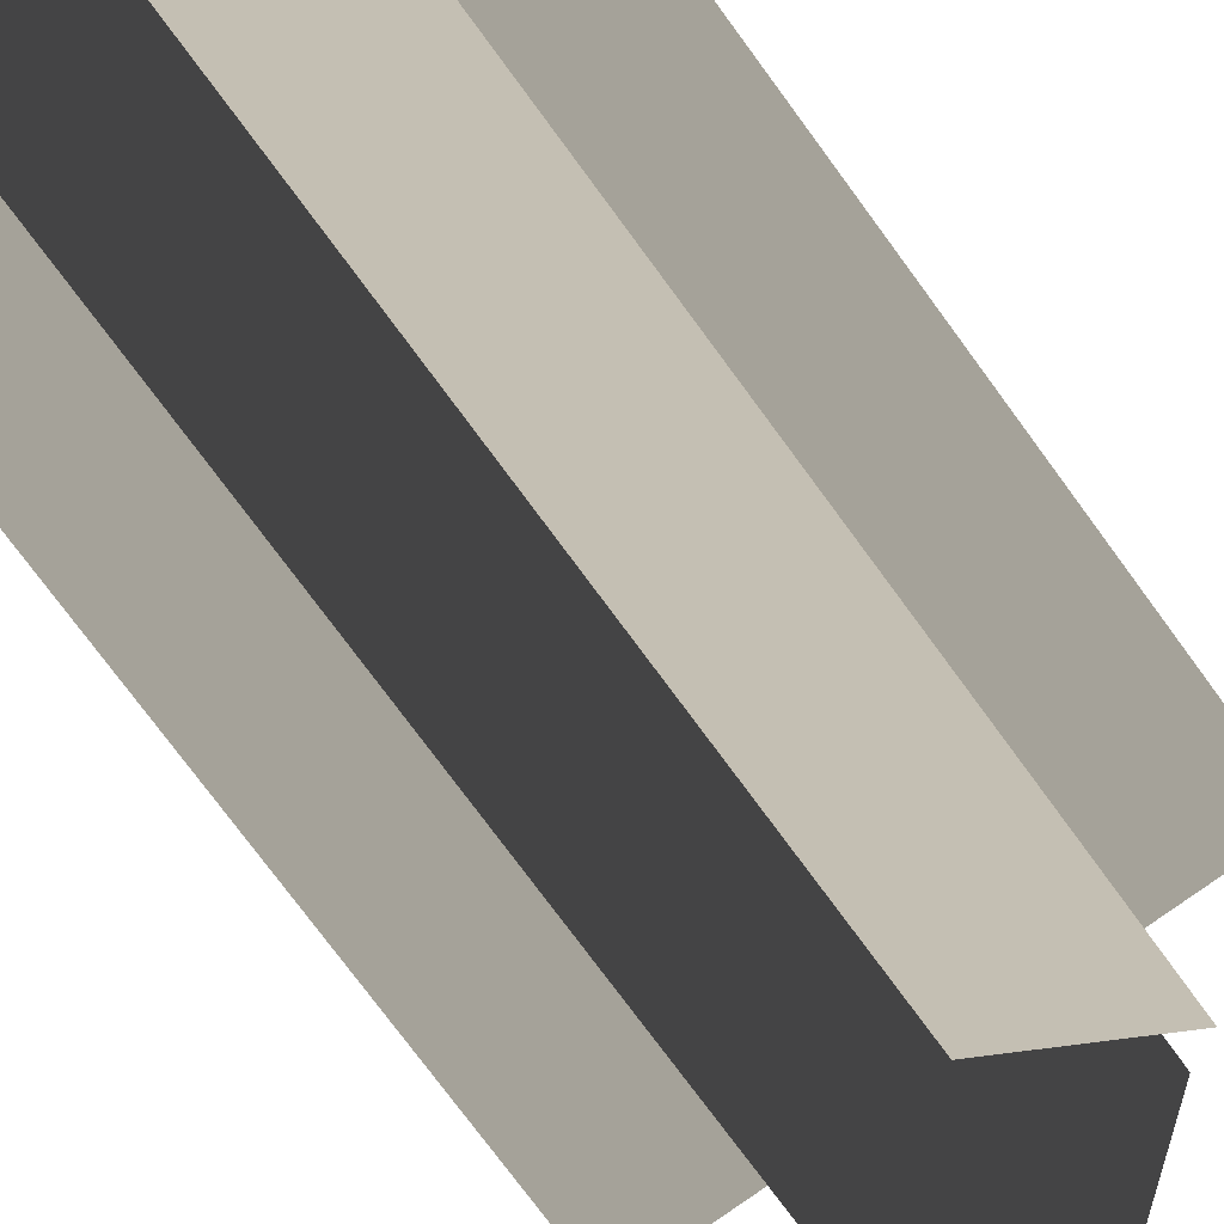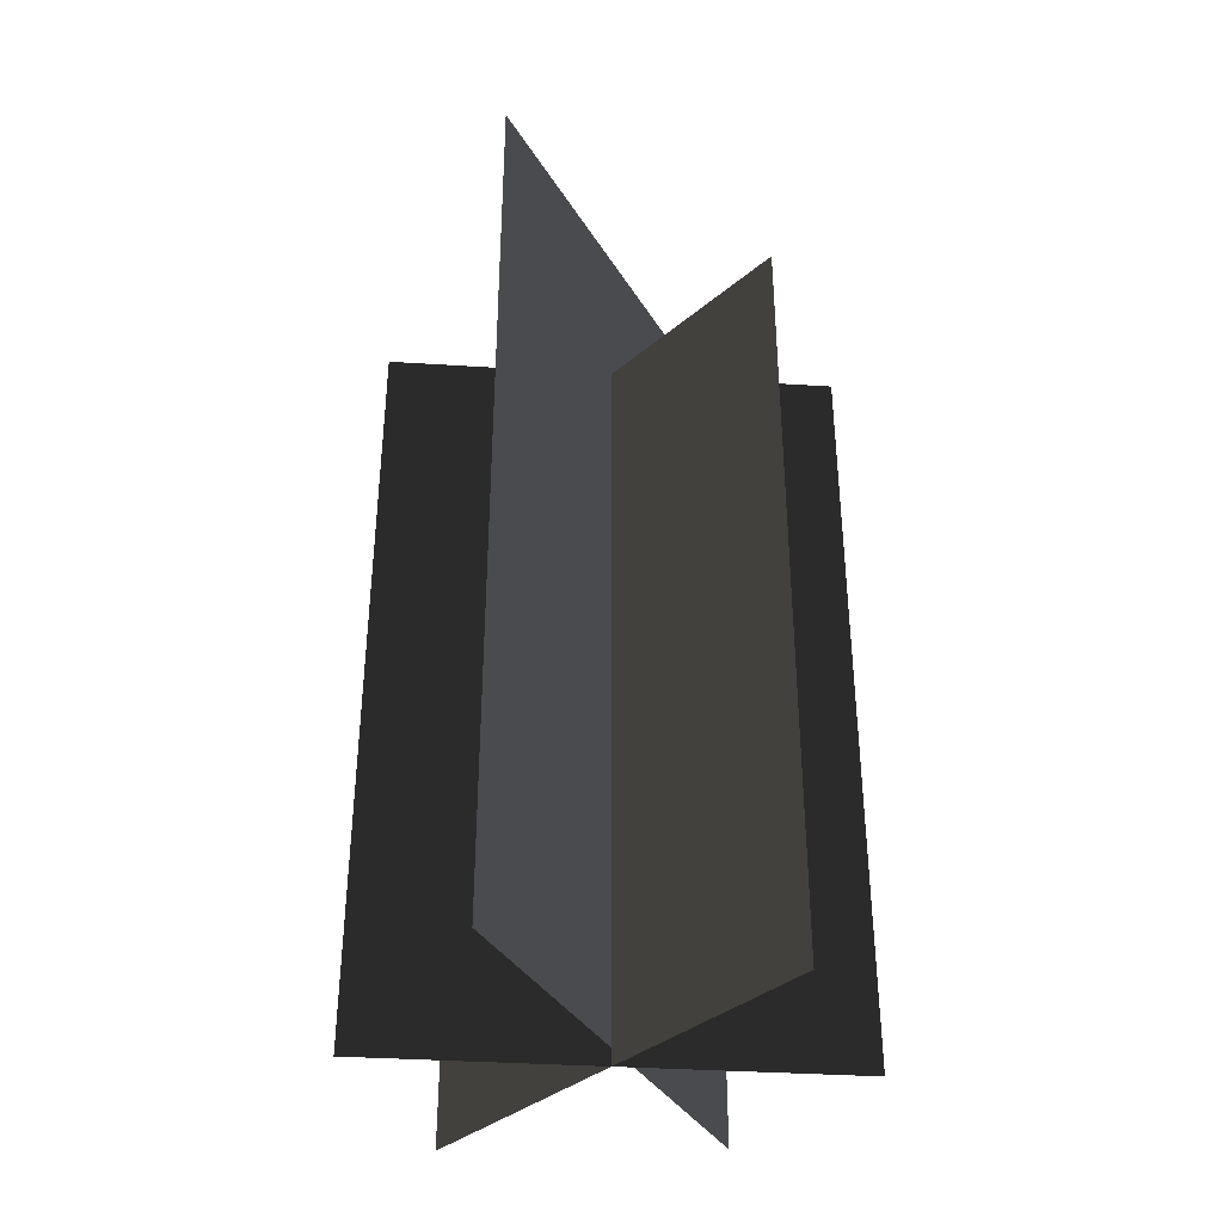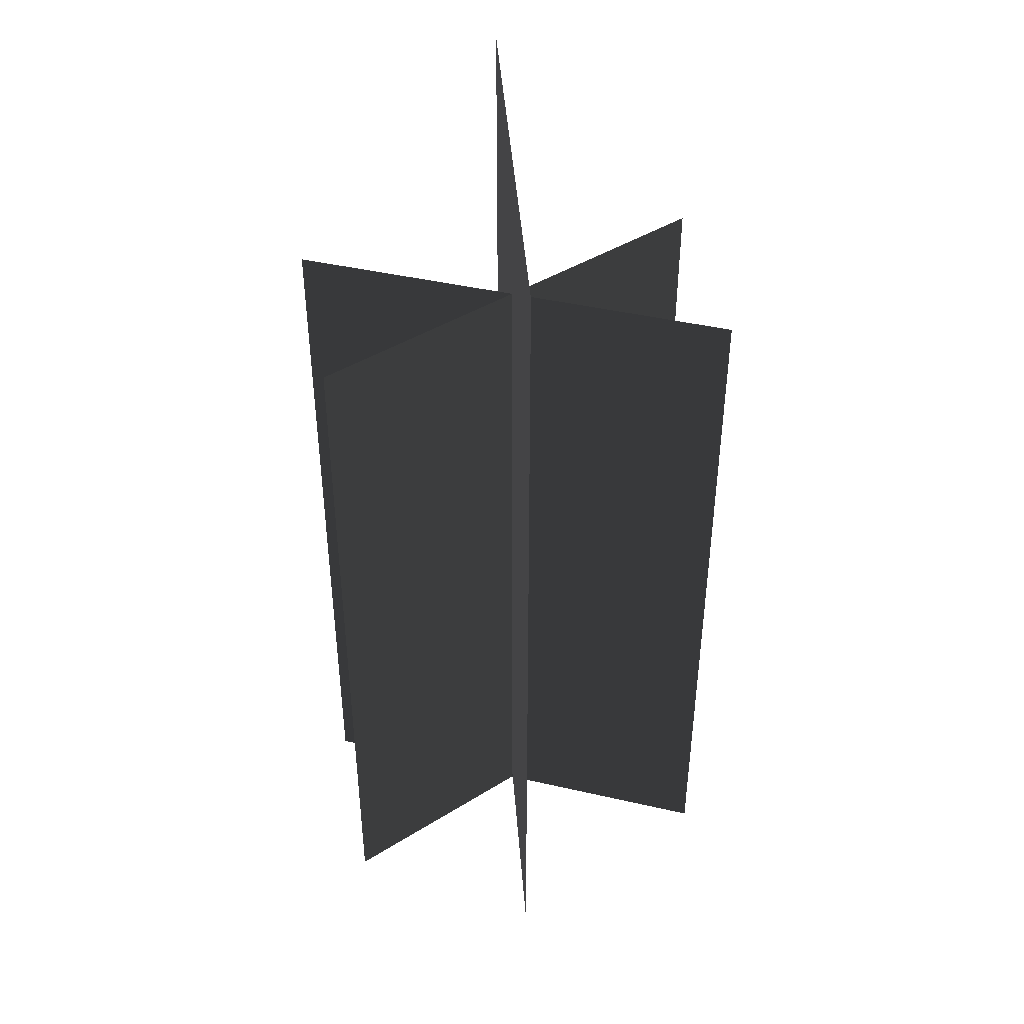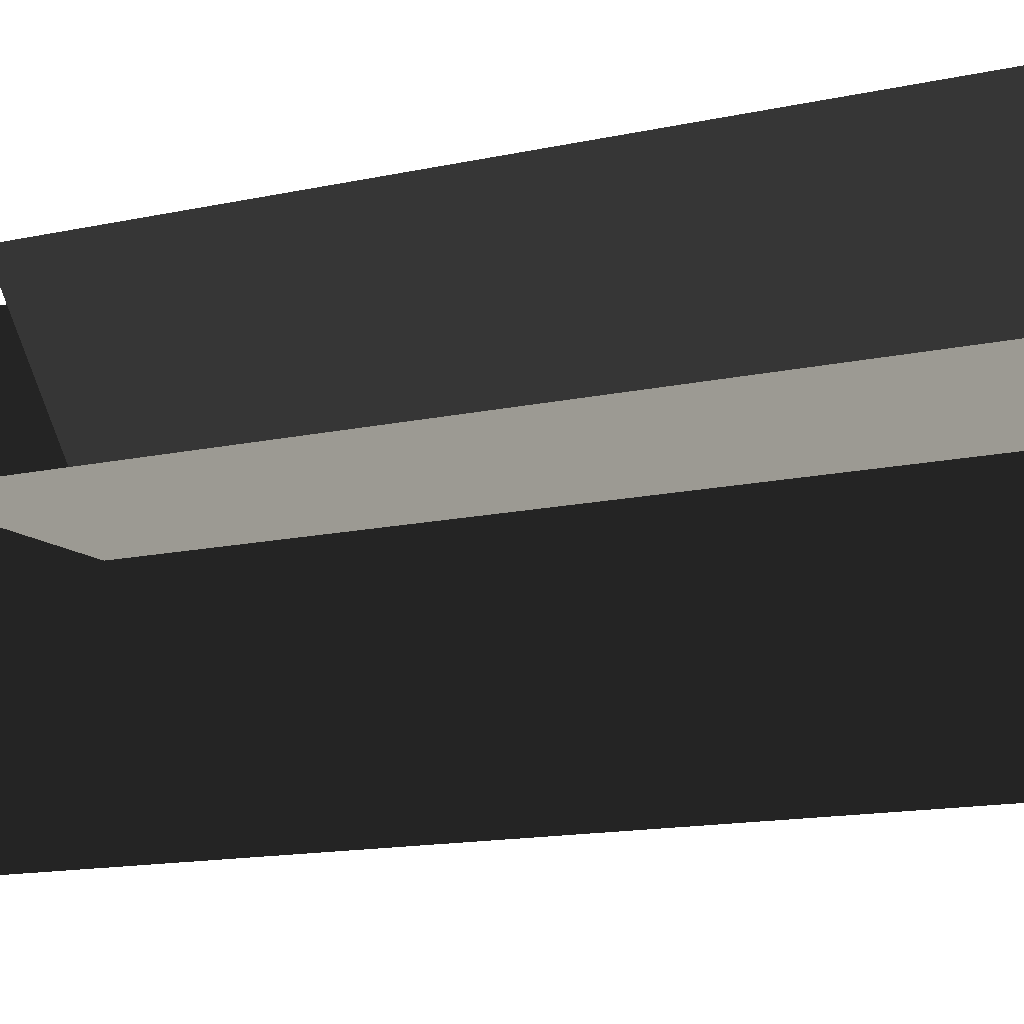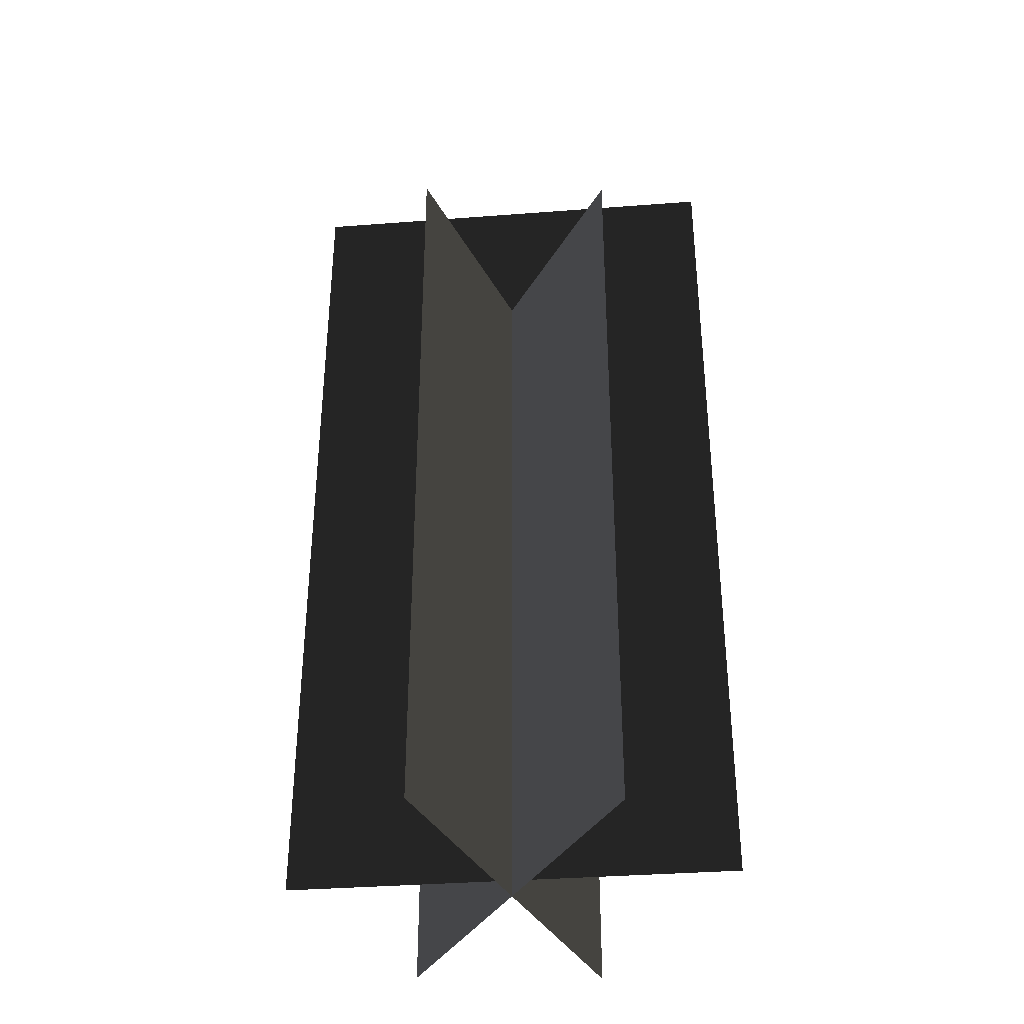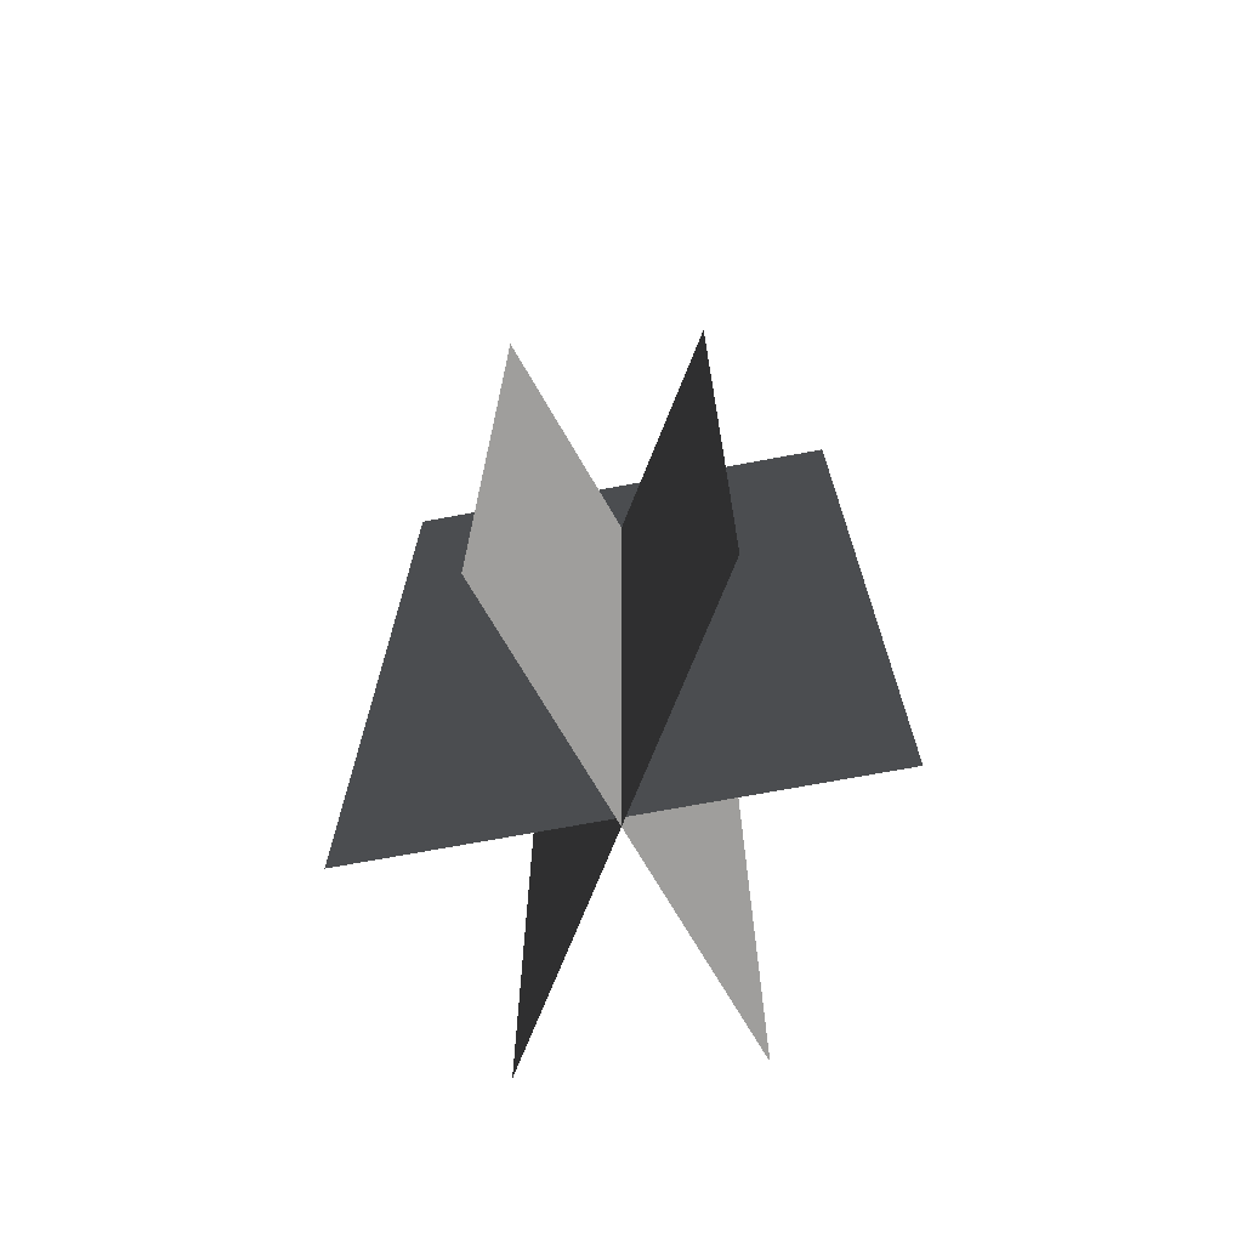
<metadata>
{"format":"obj","ext":"obj","renderer":"f3d","projection":"perspective","resolution":1024,"background":"white","views":[{"elev":-75.7,"azim":-143.7,"up":"+Y"},{"elev":-37.1,"azim":-132.9,"up":"+Z"},{"elev":43.1,"azim":15.3,"up":"+Z"},{"elev":-12.8,"azim":118.3,"up":"+Y"},{"elev":-36.2,"azim":115.2,"up":"+Z"},{"elev":-71.1,"azim":-59.9,"up":"+Z"}]}
</metadata>
<code>
v -1.069 0.3824 -1.989
v -1.069 0.3824 1.693
v 1.094 0.3825 1.693
v 1.094 0.3825 -1.989
v -0.6562 -0.4674 -1.989
v -0.6562 -0.4674 1.693
v 0.6817 1.232 1.693
v 0.6817 1.232 -1.989
v 0.3737 -0.6371 -1.909
v 0.3737 -0.6371 2.473
v -0.3482 1.402 2.473
v -0.3482 1.402 -1.909
v -1.069 0.3824 -1.989
v 1.094 0.3825 1.693
v -1.069 0.3824 1.693
v 1.094 0.3825 -1.989
v -0.6562 -0.4674 -1.989
v 0.6817 1.232 1.693
v -0.6562 -0.4674 1.693
v 0.6817 1.232 -1.989
v 0.3737 -0.6371 -1.909
v -0.3482 1.402 2.473
v 0.3737 -0.6371 2.473
v -0.3482 1.402 -1.909
g Plant.046_33347_265
f 1 3 2
f 1 4 3
f 5 7 6
f 5 8 7
f 9 11 10
f 9 12 11
f 13 15 14
f 13 14 16
f 17 19 18
f 17 18 20
f 21 23 22
f 21 22 24

</code>
